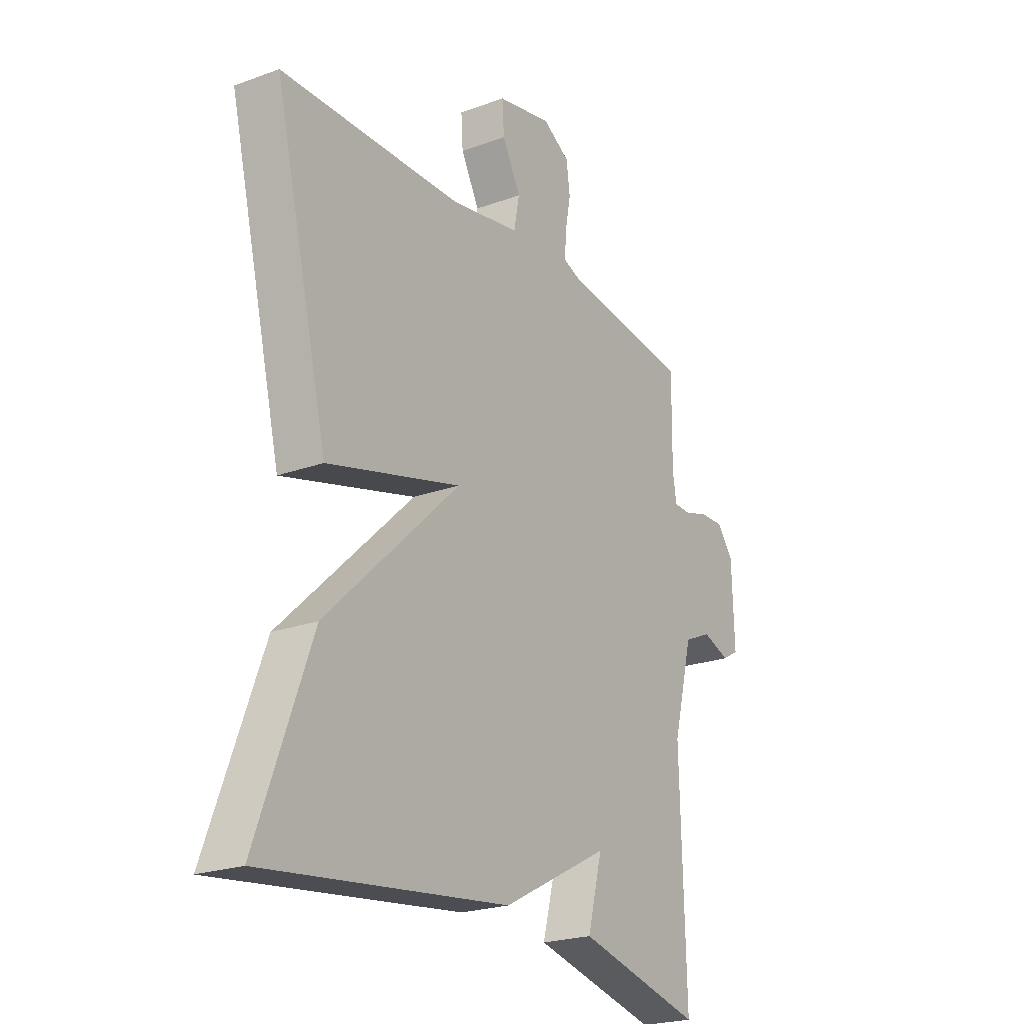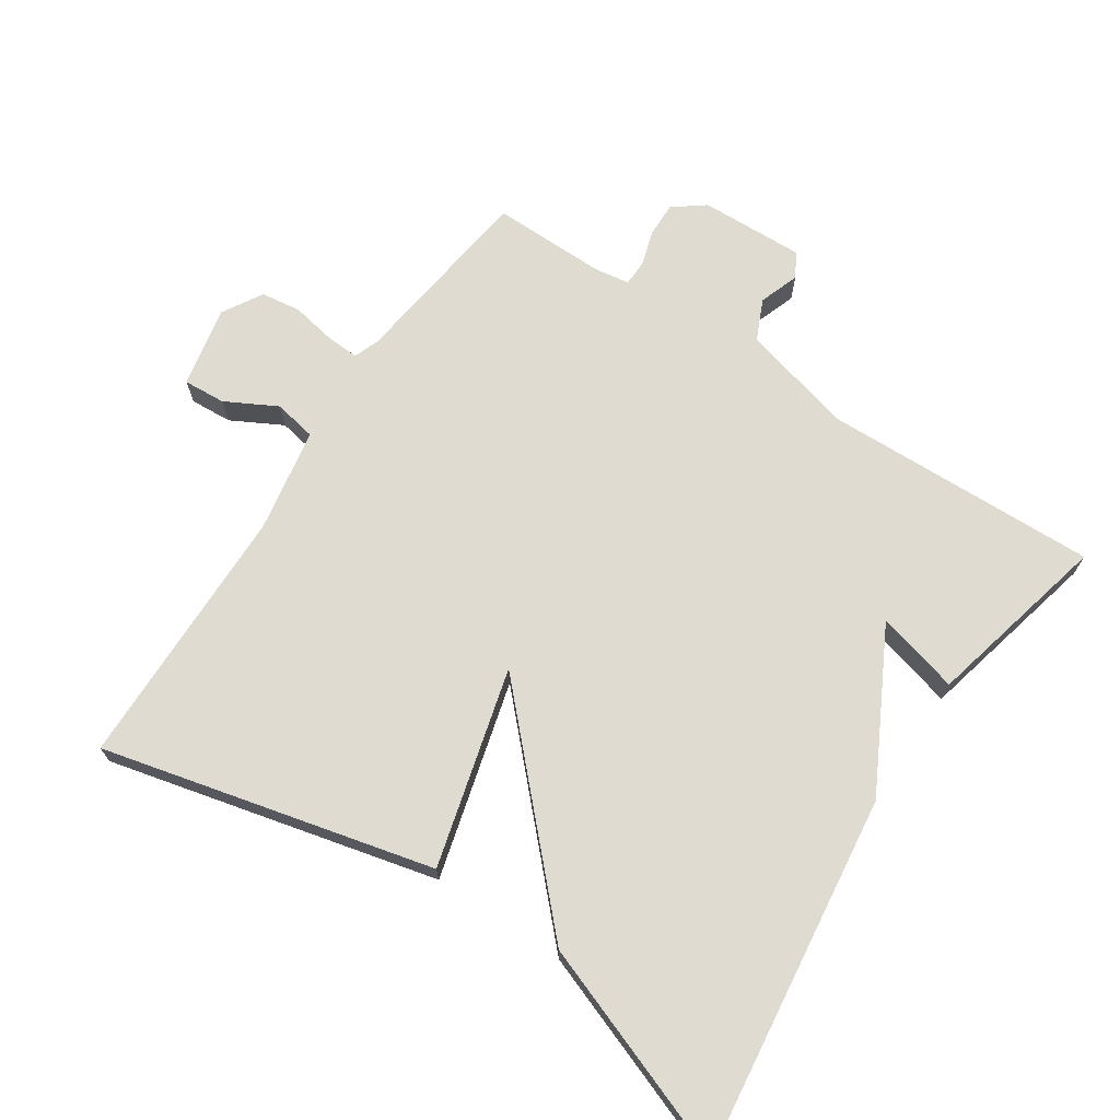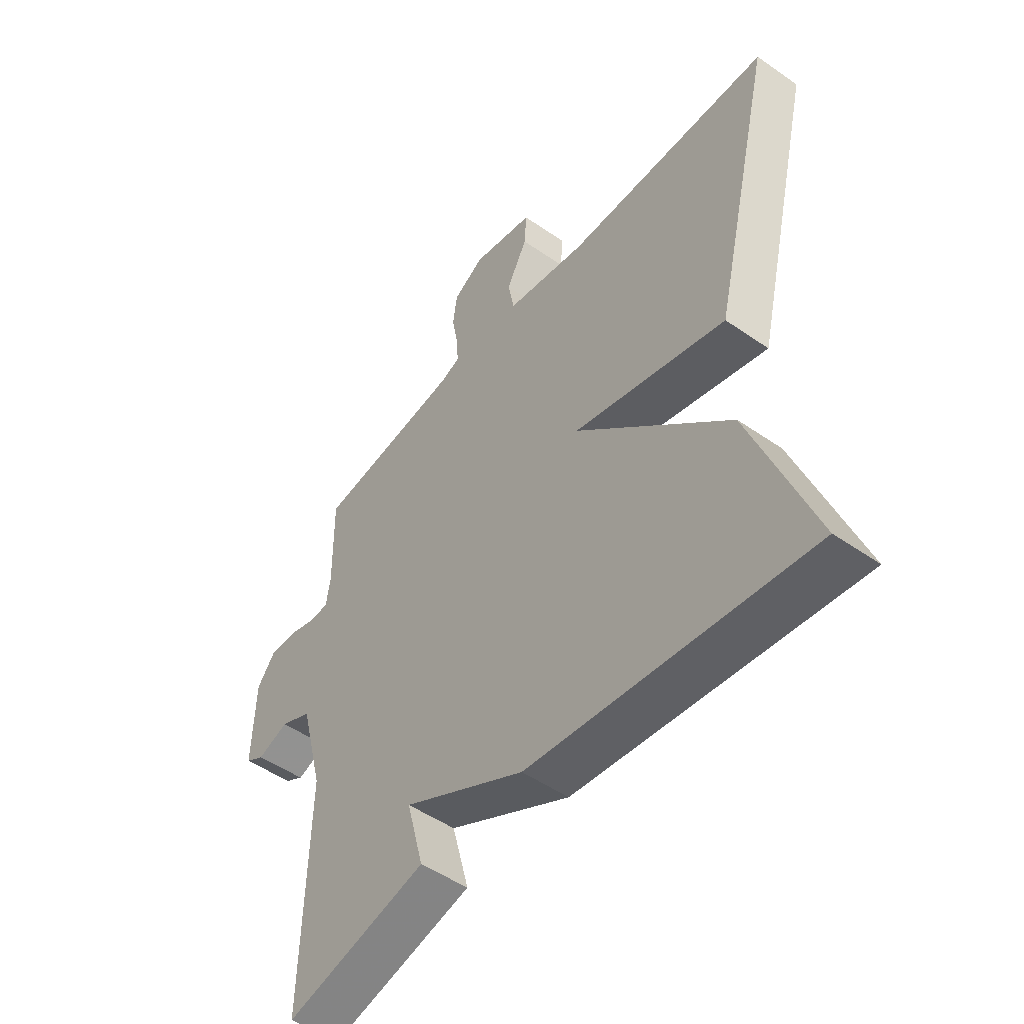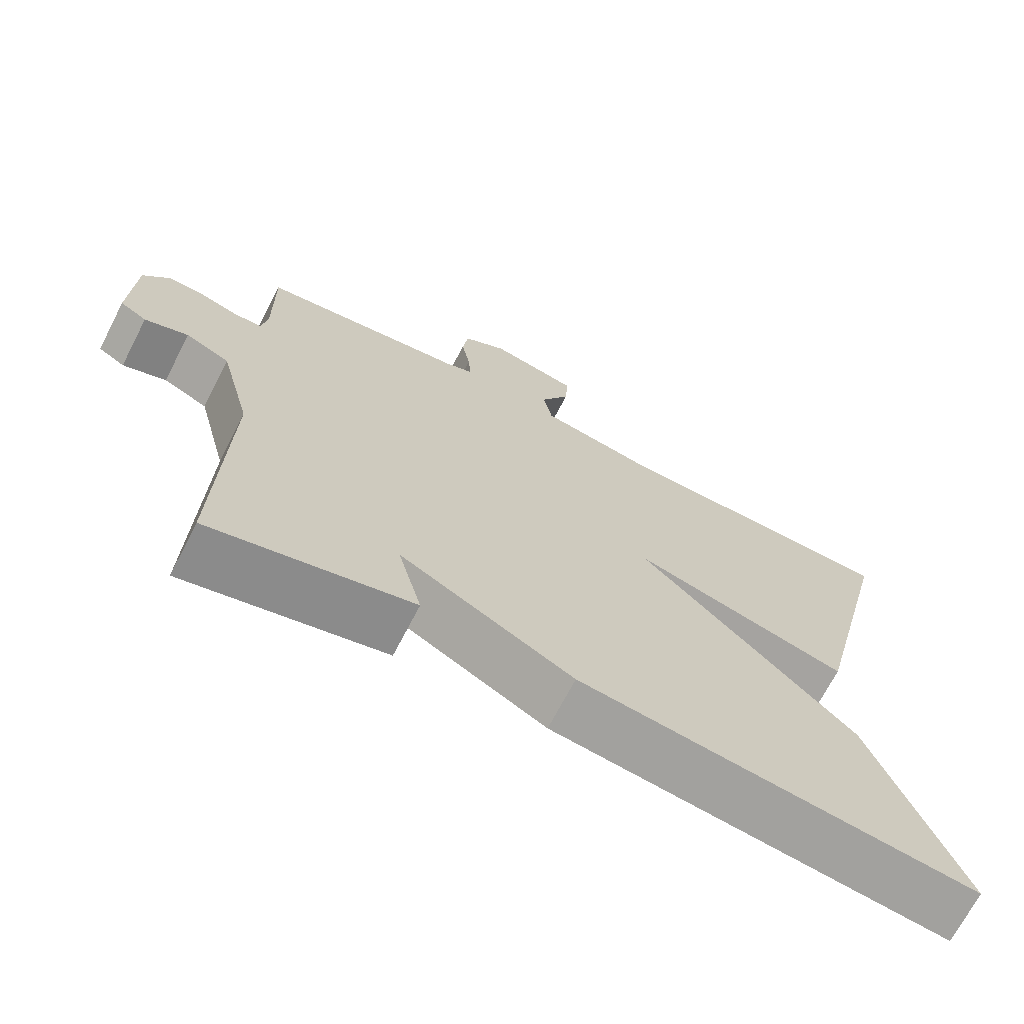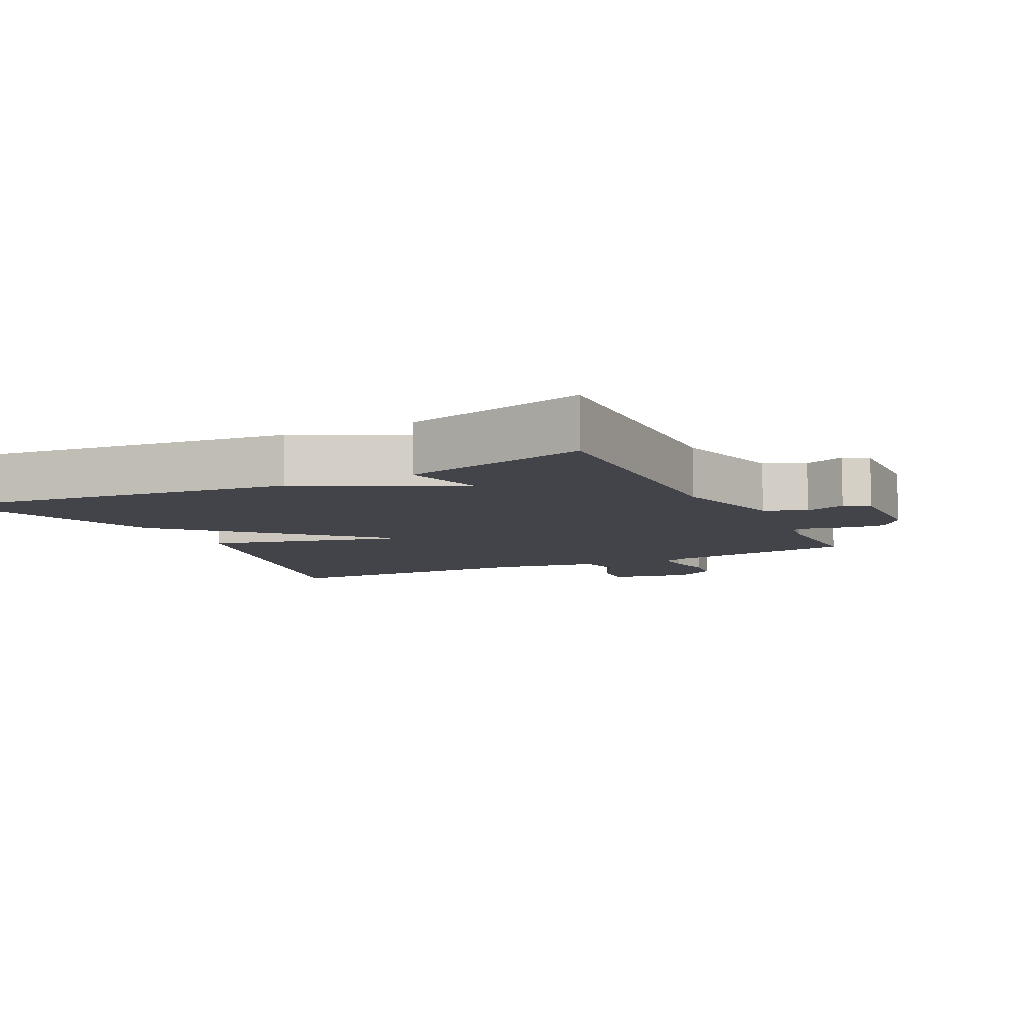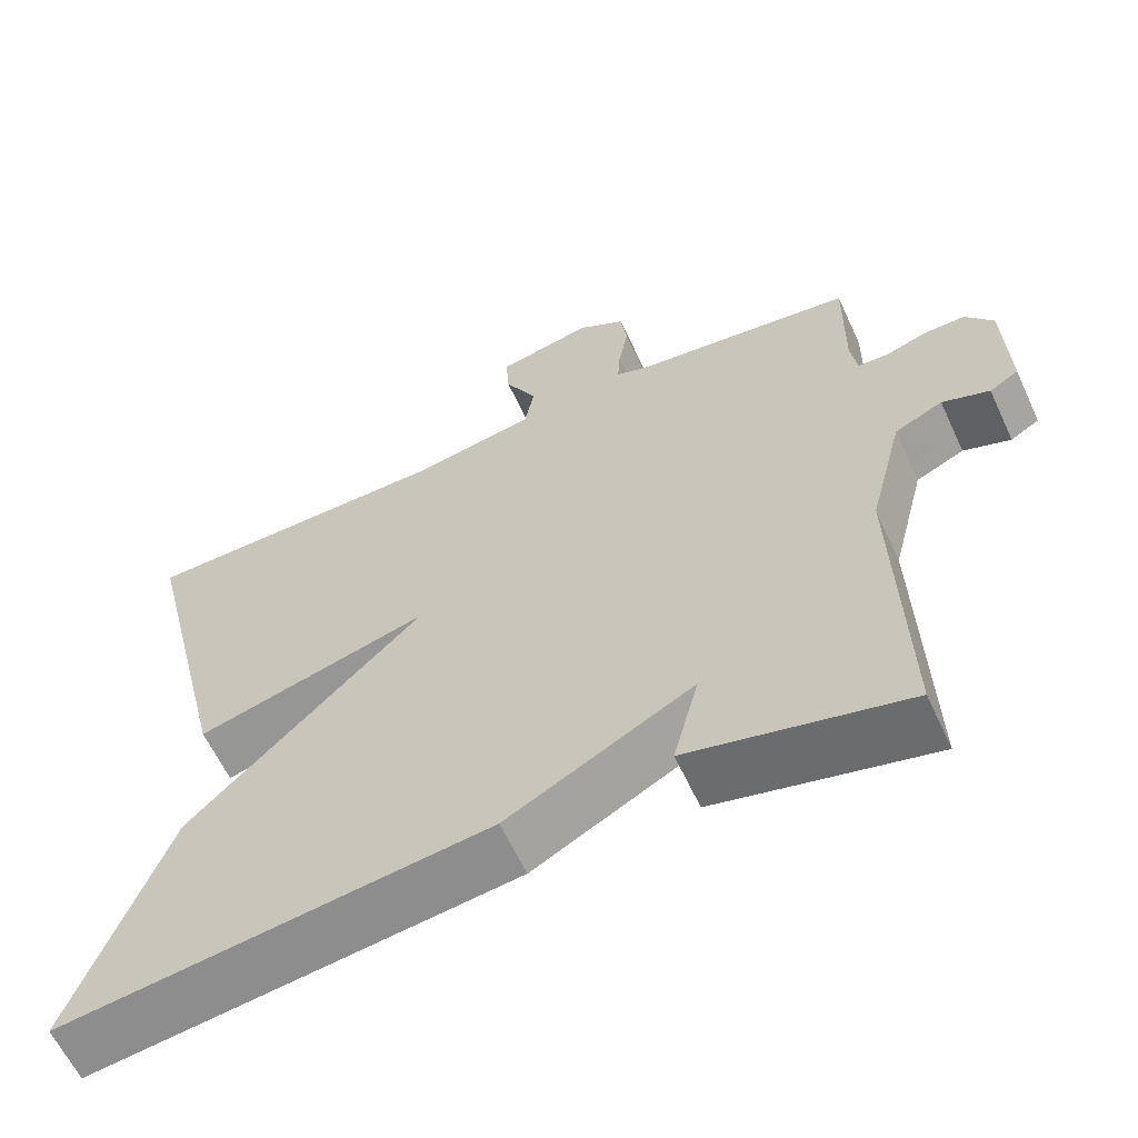
<metadata>
{"format":"obj","ext":"obj","renderer":"f3d","projection":"perspective","resolution":1024,"background":"white","views":[{"elev":-22.7,"azim":122.1,"up":"+Z"},{"elev":70.1,"azim":123.5,"up":"+Y"},{"elev":-50.3,"azim":52.6,"up":"+Z"},{"elev":-69.9,"azim":-27.3,"up":"+Z"},{"elev":-8.5,"azim":-153.5,"up":"+Y"},{"elev":-61.3,"azim":-155.2,"up":"+Z"}]}
</metadata>
<code>
v -0.5 0.07 -0.5
v -0.489 0.07 -0.096
v -0.532 0.07 0.07
v -0.592 0.07 0.097
v -0.651 0.07 0.076
v -0.687 0.07 0.097
v -0.682 0.07 0.25
v -0.647 0.07 0.296
v -0.596 0.07 0.295
v -0.544 0.07 0.279
v -0.506 0.07 0.28
v -0.498 0.07 0.332
v -0.5 0.07 0.5
v -0.22 0.07 0.536
v -0.183 0.07 0.55
v -0.186 0.07 0.599
v -0.198 0.07 0.663
v -0.19 0.07 0.722
v -0.131 0.07 0.757
v -0.012 0.07 0.732
v -0.016 0.07 0.67
v -0.056 0.07 0.595
v -0.044 0.07 0.532
v 0.109 0.07 0.505
v 0.5 0.07 0.5
v 0.383 0.07 0.015
v 0.092 0.07 0.092
v 0.383 0.07 -0.185
v 0.5 0.07 -0.5
v -0.029 0.07 -0.435
v -0.261 0.07 -0.313
v -0.229 0.07 -0.435
v -0.5 0 -0.5
v -0.489 0 -0.096
v -0.532 0 0.07
v -0.592 0 0.097
v -0.651 0 0.076
v -0.687 0 0.097
v -0.682 0 0.25
v -0.647 0 0.296
v -0.596 0 0.295
v -0.544 0 0.279
v -0.506 0 0.28
v -0.498 0 0.332
v -0.5 0 0.5
v -0.22 0 0.536
v -0.183 0 0.55
v -0.186 0 0.599
v -0.198 0 0.663
v -0.19 0 0.722
v -0.131 0 0.757
v -0.012 0 0.732
v -0.016 0 0.67
v -0.056 0 0.595
v -0.044 0 0.532
v 0.109 0 0.505
v 0.5 0 0.5
v 0.383 0 0.015
v 0.092 0 0.092
v 0.383 0 -0.185
v 0.5 0 -0.5
v -0.029 0 -0.435
v -0.261 0 -0.313
v -0.229 0 -0.435
f 31 32 1 2
f 31 2 3
f 30 31 3
f 29 30 3
f 28 29 3
f 27 28 3
f 24 25 26 27
f 27 3 4
f 24 27 4
f 23 24 4
f 4 5 6
f 23 4 6
f 22 23 6
f 20 21 22
f 19 20 22
f 18 19 22
f 17 18 22
f 16 17 22
f 15 16 22
f 14 15 22 6
f 12 13 14
f 11 12 14
f 11 14 6
f 10 11 6 7
f 7 8 9 10
f 34 33 64 63
f 35 34 63
f 35 63 62
f 35 62 61
f 35 61 60
f 35 60 59
f 59 58 57 56
f 36 35 59
f 36 59 56
f 36 56 55
f 38 37 36
f 38 36 55
f 38 55 54
f 54 53 52
f 54 52 51
f 54 51 50
f 54 50 49
f 54 49 48
f 54 48 47
f 38 54 47 46
f 46 45 44
f 46 44 43
f 38 46 43
f 39 38 43 42
f 42 41 40 39
f 1 33 34 2
f 2 34 35 3
f 3 35 36 4
f 4 36 37 5
f 5 37 38 6
f 6 38 39 7
f 7 39 40 8
f 8 40 41 9
f 9 41 42 10
f 10 42 43 11
f 11 43 44 12
f 12 44 45 13
f 13 45 46 14
f 14 46 47 15
f 15 47 48 16
f 16 48 49 17
f 17 49 50 18
f 18 50 51 19
f 19 51 52 20
f 20 52 53 21
f 21 53 54 22
f 22 54 55 23
f 23 55 56 24
f 24 56 57 25
f 25 57 58 26
f 26 58 59 27
f 27 59 60 28
f 28 60 61 29
f 29 61 62 30
f 30 62 63 31
f 31 63 64 32
f 32 64 33 1

</code>
